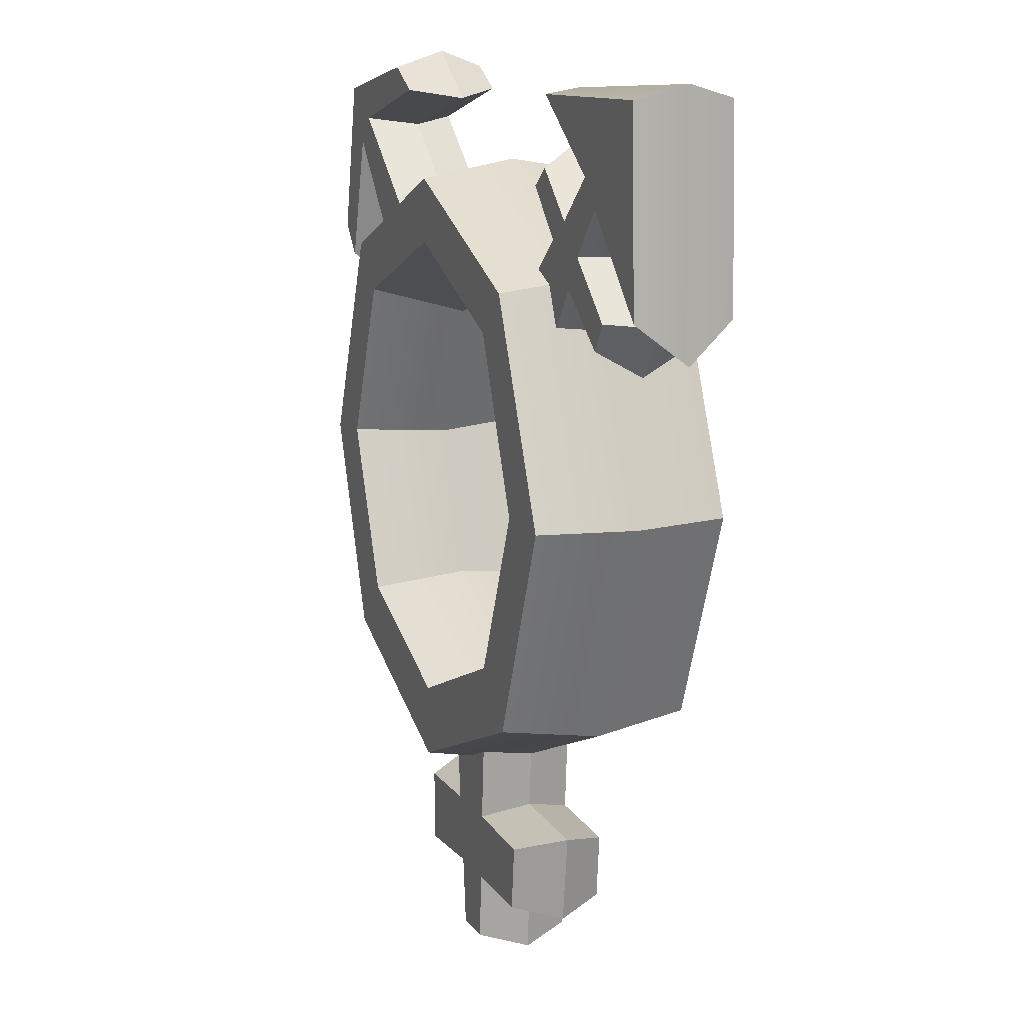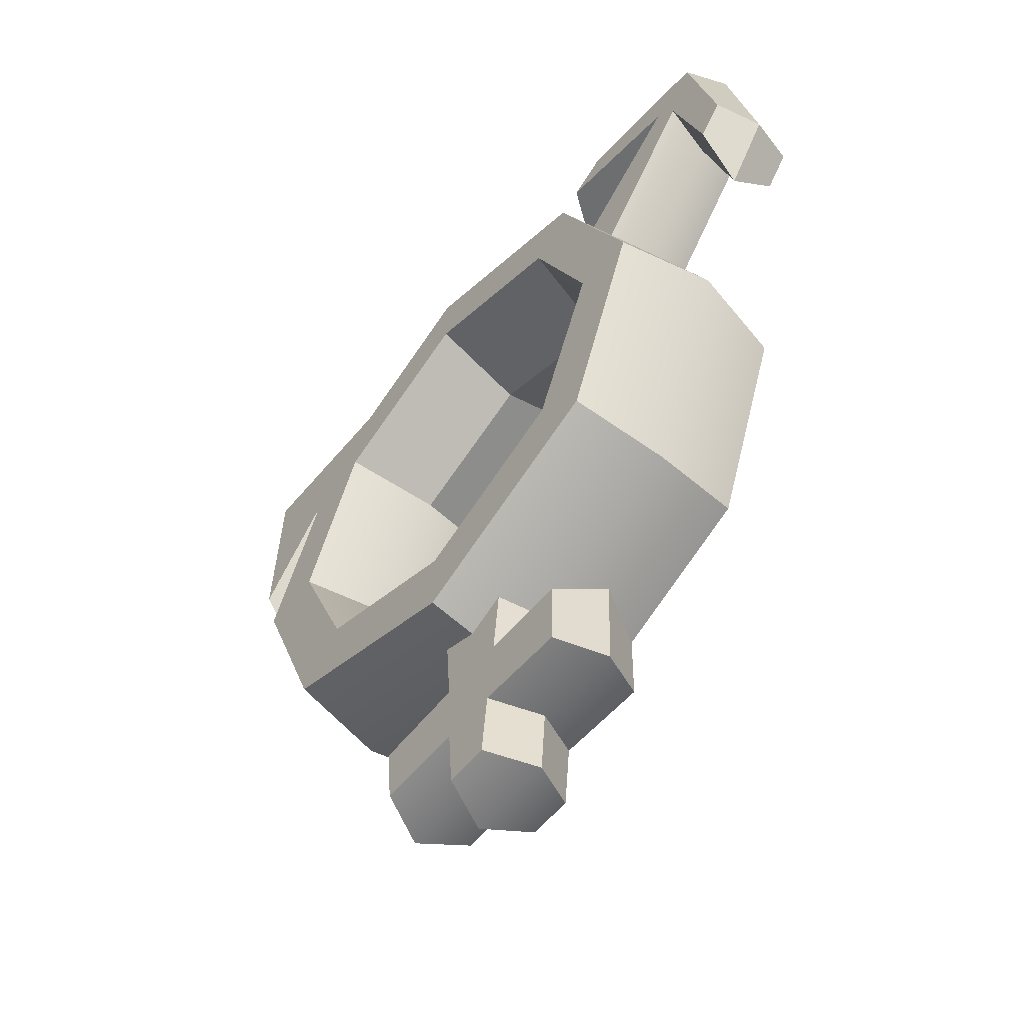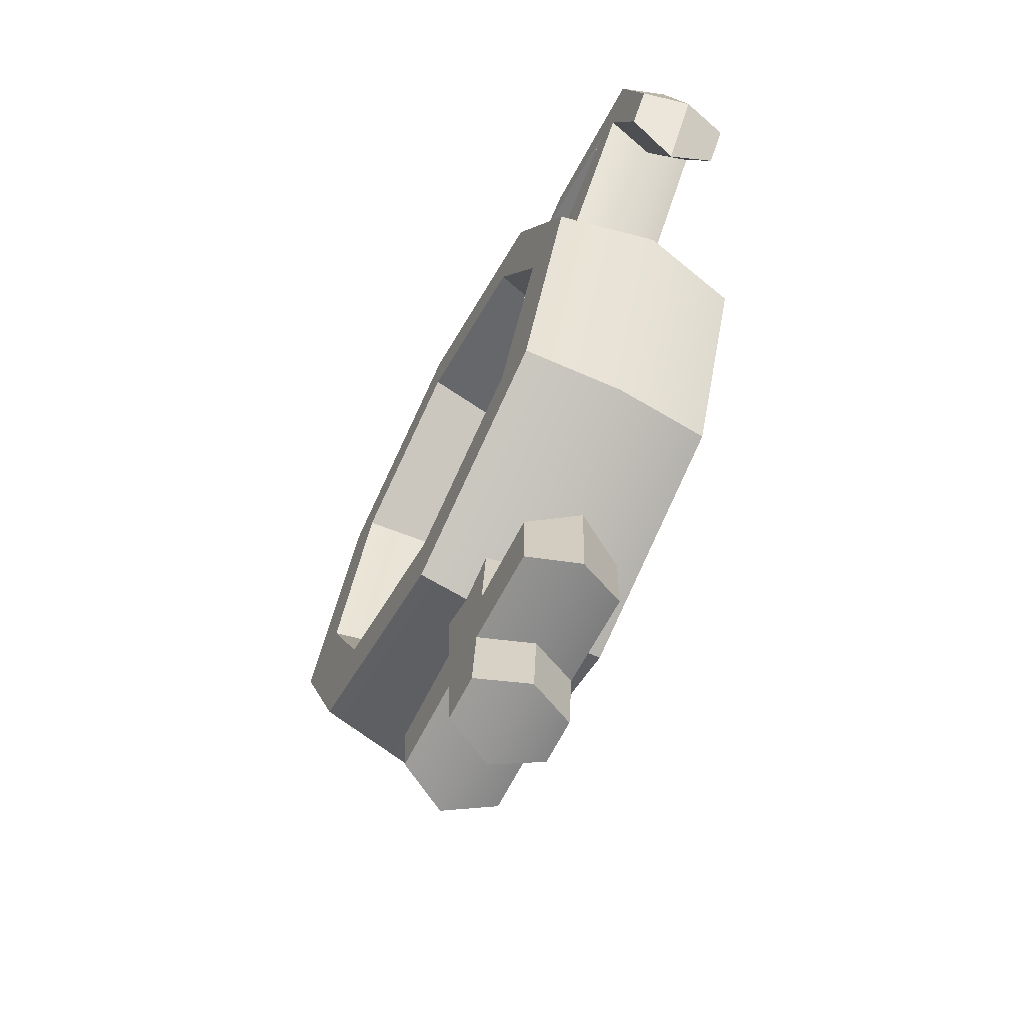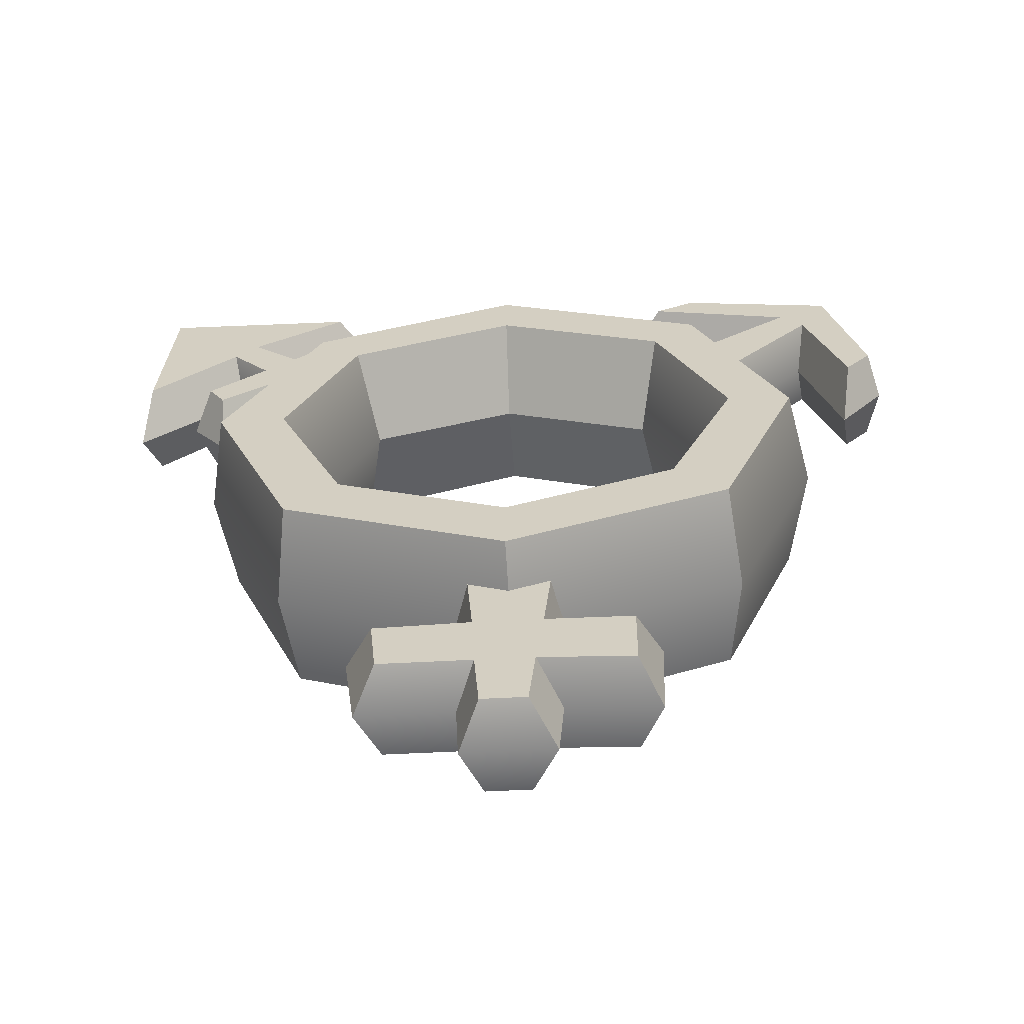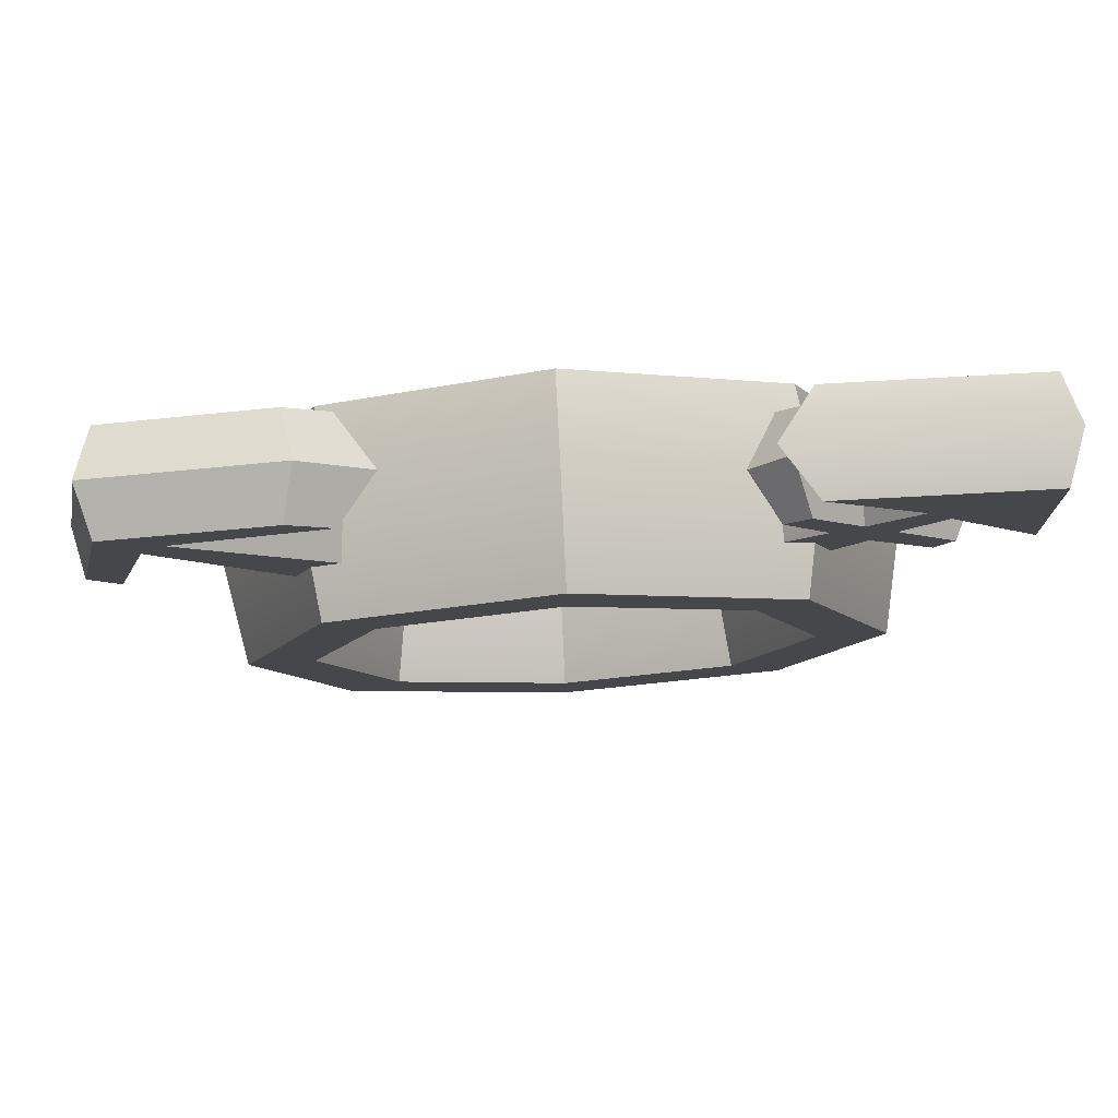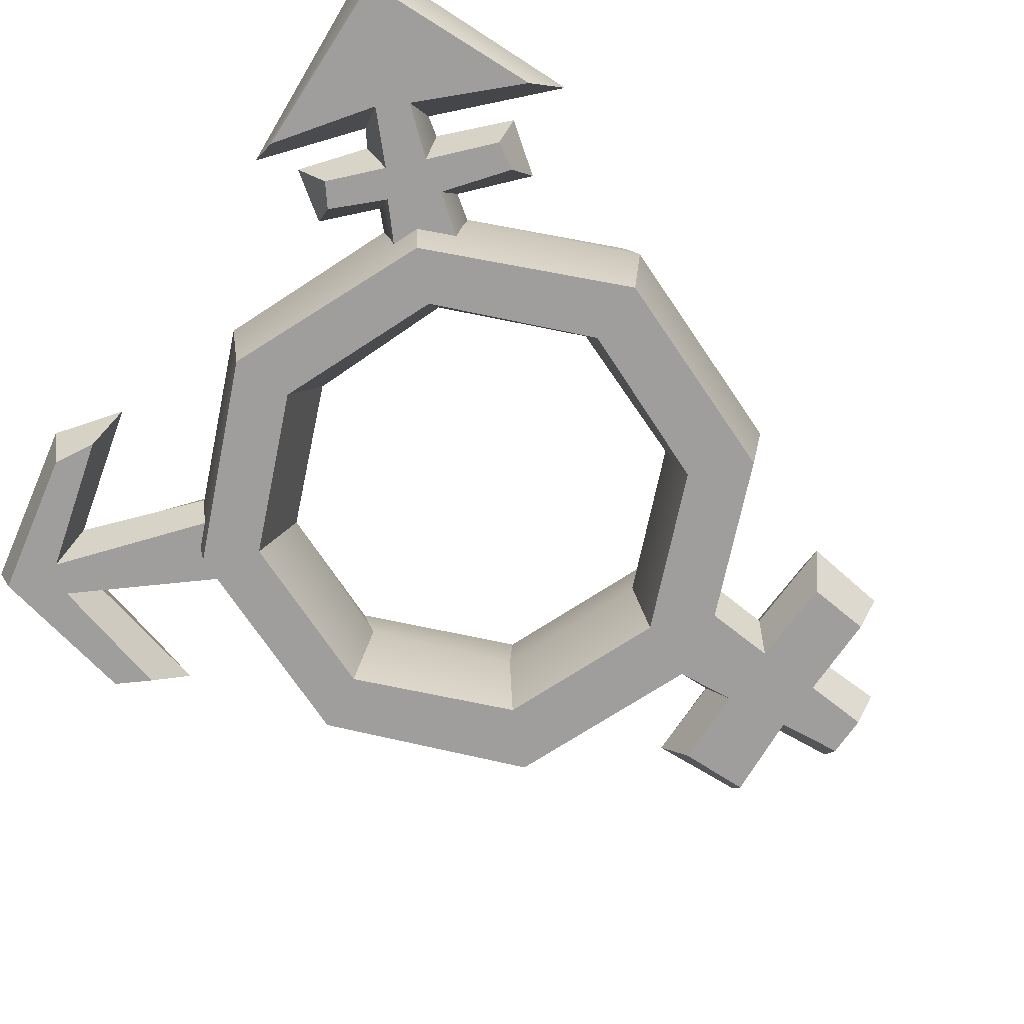
<metadata>
{"format":"obj","ext":"obj","renderer":"f3d","projection":"perspective","resolution":1024,"background":"white","views":[{"elev":13.1,"azim":-111.4,"up":"+Y"},{"elev":-57.7,"azim":51.1,"up":"+Y"},{"elev":-67.2,"azim":62.8,"up":"+Y"},{"elev":-63.6,"azim":2.9,"up":"+Y"},{"elev":79.3,"azim":177.2,"up":"+Y"},{"elev":-71.1,"azim":-124.3,"up":"+Z"}]}
</metadata>
<code>
v -7.223 11.12 2
v -9.267 8.932 2
v -12.57 15.74 2
v -13.53 14.59 2
v -11.2 15.49 -0
v -13.21 13.48 -0
v -6.616 11.2 0
v -9.494 8.325 0
v -16.82 18.79 2
v -17.38 19.35 -0
v -17.14 10.81 2
v -17.64 9.21 -0
v -8.648 18.61 2
v -7.241 18.76 -0
v -10.49 14.96 0
v -10.59 13.9 2
v -11.89 12.65 2
v -12.68 12.7 0
v -8.549 13.01 -0
v -9.475 13.06 2
v -11.06 11.32 2
v -11.06 10.5 0
v -6.514 14.95 0
v -7.625 15.01 2
v -8.591 15.78 2
v -7.958 16.98 0
v -13.63 9.301 2
v -14.3 10.43 2
v 1.692 -9.807 2
v -1.721 -9.694 2
v 1.335 -13.43 2
v -1.446 -13.43 2
v 2.157 -12.83 0
v -2.114 -12.87 0
v 2.253 -9.358 -0
v -2.394 -9.358 -0
v -9.674 -7.353 -0
v -0.003703 -11.42 0
v 9.475 -7.575 -0
v 13.25 2.095 -0
v 9.284 11.57 -0
v -0.06732 15.45 -0
v -9.419 11.57 0
v -13.42 2.158 0
v -9.144 -6.855 4
v -0.06732 -10.62 4
v 9.01 -6.855 4
v 12.39 1.971 4
v 8.696 11.05 4
v -0.06732 14.74 4
v -8.799 10.98 4
v -12.68 2.159 4
v -7.03 -4.741 4
v -0.06732 -7.625 4
v 6.895 -4.741 4
v 9.748 2.222 4
v 6.895 9.184 4
v -0.06732 12.07 4
v -7.03 9.184 4
v -9.914 2.222 4
v -6.503 -4.214 -0
v -0.06732 -6.88 0
v 6.369 -4.214 -0
v 8.752 2.065 0
v 6.149 8.093 -0
v -0.1301 10.66 -0
v -6.252 8.313 -0
v -8.918 2.002 -0
v 0.9903 -16.33 2
v -1.325 -16.33 2
v 1.968 -16.77 -0
v -2.109 -16.77 -0
v 0.702 -19.19 2
v -1.119 -19.19 2
v 1.735 -19.67 -0
v -1.981 -19.67 -0
v 4.88 -13.49 2
v 5.938 -12.86 0
v 4.821 -16.57 2
v 5.745 -17.04 -0
v -5.339 -13.58 2
v -6.515 -13 -0
v -6.03 -16.8 -0
v -5.076 -16.33 2
v 7.048 11.12 2
v 9.092 8.932 2
v 13.49 16.41 2
v 14.45 15.27 2
v 12.13 16.17 0
v 14.14 14.15 -0
v 6.44 11.2 -0
v 9.318 8.325 -0
v 15.68 17.7 2
v 16.24 18.26 0
v 15.99 9.721 2
v 15.65 8.123 -0
v 17.64 10.78 -0
v 17.1 11.04 2
v 7.502 18 2
v 6.094 17.67 0
v 9.191 18.95 2
v 8.748 19.67 0
v -13.63 8.172 0
v -15.2 10.27 0
v -7.223 11.12 -2
v -9.267 8.932 -2
v -12.57 15.74 -2
v -13.53 14.59 -2
v -16.82 18.79 -2
v -17.14 10.81 -2
v -8.648 18.61 -2
v -10.59 13.9 -2
v -11.89 12.65 -2
v -9.475 13.06 -2
v -11.06 11.32 -2
v -7.625 15.01 -2
v -8.591 15.78 -2
v -13.63 9.301 -2
v -14.3 10.43 -2
v 1.692 -9.807 -2
v -1.721 -9.694 -2
v 1.335 -13.43 -2
v -1.446 -13.43 -2
v -9.144 -6.855 -4
v -0.06732 -10.62 -4
v 9.01 -6.855 -4
v 12.39 1.971 -4
v 8.696 11.05 -4
v -0.06732 14.74 -4
v -8.799 10.98 -4
v -12.68 2.159 -4
v -7.03 -4.741 -4
v -0.06732 -7.625 -4
v 6.895 -4.741 -4
v 9.748 2.222 -4
v 6.895 9.184 -4
v -0.06732 12.07 -4
v -7.03 9.184 -4
v -9.914 2.222 -4
v 0.9903 -16.33 -2
v -1.325 -16.33 -2
v 0.702 -19.19 -2
v -1.119 -19.19 -2
v 4.88 -13.49 -2
v 4.821 -16.57 -2
v -5.339 -13.58 -2
v -5.076 -16.33 -2
v 7.048 11.12 -2
v 9.092 8.932 -2
v 13.49 16.41 -2
v 14.45 15.27 -2
v 15.68 17.7 -2
v 15.99 9.721 -2
v 17.1 11.04 -2
v 7.502 18 -2
v 9.191 18.95 -2
f 16 3 4 17
f 7 1 2 8
f 17 4 6 18
f 15 5 3 16
f 3 9 4
f 4 11 12 6
f 10 12 11 9
f 9 11 4
f 5 14 13 3
f 3 13 9
f 9 13 14 10
f 23 26 25 24
f 20 16 17 21
f 27 28 104 103
f 7 19 20 1
f 1 20 21 2
f 2 21 22 8
f 19 23 24 20
f 20 24 25 16
f 16 25 26 15
f 21 27 103 22
f 17 28 27 21
f 29 30 32 31
f 35 36 30 29
f 30 36 34 32
f 35 29 31 33
f 37 38 46 45
f 38 39 47 46
f 39 40 48 47
f 40 41 49 48
f 41 42 50 49
f 42 43 51 50
f 43 44 52 51
f 44 37 45 52
f 45 46 54 53
f 46 47 55 54
f 47 48 56 55
f 48 49 57 56
f 49 50 58 57
f 50 51 59 58
f 51 52 60 59
f 52 45 53 60
f 53 54 62 61
f 54 55 63 62
f 55 56 64 63
f 56 57 65 64
f 57 58 66 65
f 58 59 67 66
f 59 60 68 67
f 60 53 61 68
f 31 32 70 69
f 78 77 79 80
f 81 82 83 84
f 69 70 74 73
f 71 69 73 75
f 70 72 76 74
f 33 31 77 78
f 31 69 79 77
f 69 71 80 79
f 32 34 82 81
f 72 70 84 83
f 70 32 81 84
f 75 73 74 76
f 85 86 88 87
f 91 92 86 85
f 86 92 90 88
f 91 85 87 89
f 87 88 93
f 95 96 97 98
f 100 99 101 102
f 88 90 96 95
f 94 93 98 97
f 93 88 95 98
f 89 87 99 100
f 87 93 101 99
f 93 94 102 101
f 18 104 28 17
f 112 113 108 107
f 7 8 106 105
f 113 18 6 108
f 15 112 107 5
f 107 108 109
f 108 6 12 110
f 10 109 110 12
f 109 108 110
f 5 107 111 14
f 107 109 111
f 109 10 14 111
f 23 116 117 26
f 114 115 113 112
f 118 103 104 119
f 7 105 114 19
f 105 106 115 114
f 106 8 22 115
f 19 114 116 23
f 114 112 117 116
f 112 15 26 117
f 115 22 103 118
f 113 115 118 119
f 120 122 123 121
f 35 120 121 36
f 121 123 34 36
f 35 33 122 120
f 37 124 125 38
f 38 125 126 39
f 39 126 127 40
f 40 127 128 41
f 41 128 129 42
f 42 129 130 43
f 43 130 131 44
f 44 131 124 37
f 124 132 133 125
f 125 133 134 126
f 126 134 135 127
f 127 135 136 128
f 128 136 137 129
f 129 137 138 130
f 130 138 139 131
f 131 139 132 124
f 132 61 62 133
f 133 62 63 134
f 134 63 64 135
f 135 64 65 136
f 136 65 66 137
f 137 66 67 138
f 138 67 68 139
f 139 68 61 132
f 122 140 141 123
f 78 80 145 144
f 146 147 83 82
f 140 142 143 141
f 71 75 142 140
f 141 143 76 72
f 33 78 144 122
f 122 144 145 140
f 140 145 80 71
f 123 146 82 34
f 72 83 147 141
f 141 147 146 123
f 75 76 143 142
f 148 150 151 149
f 91 148 149 92
f 149 151 90 92
f 91 89 150 148
f 150 152 151
f 153 154 97 96
f 100 102 156 155
f 151 153 96 90
f 94 97 154 152
f 152 154 153 151
f 89 100 155 150
f 150 155 156 152
f 152 156 102 94
f 18 113 119 104

</code>
